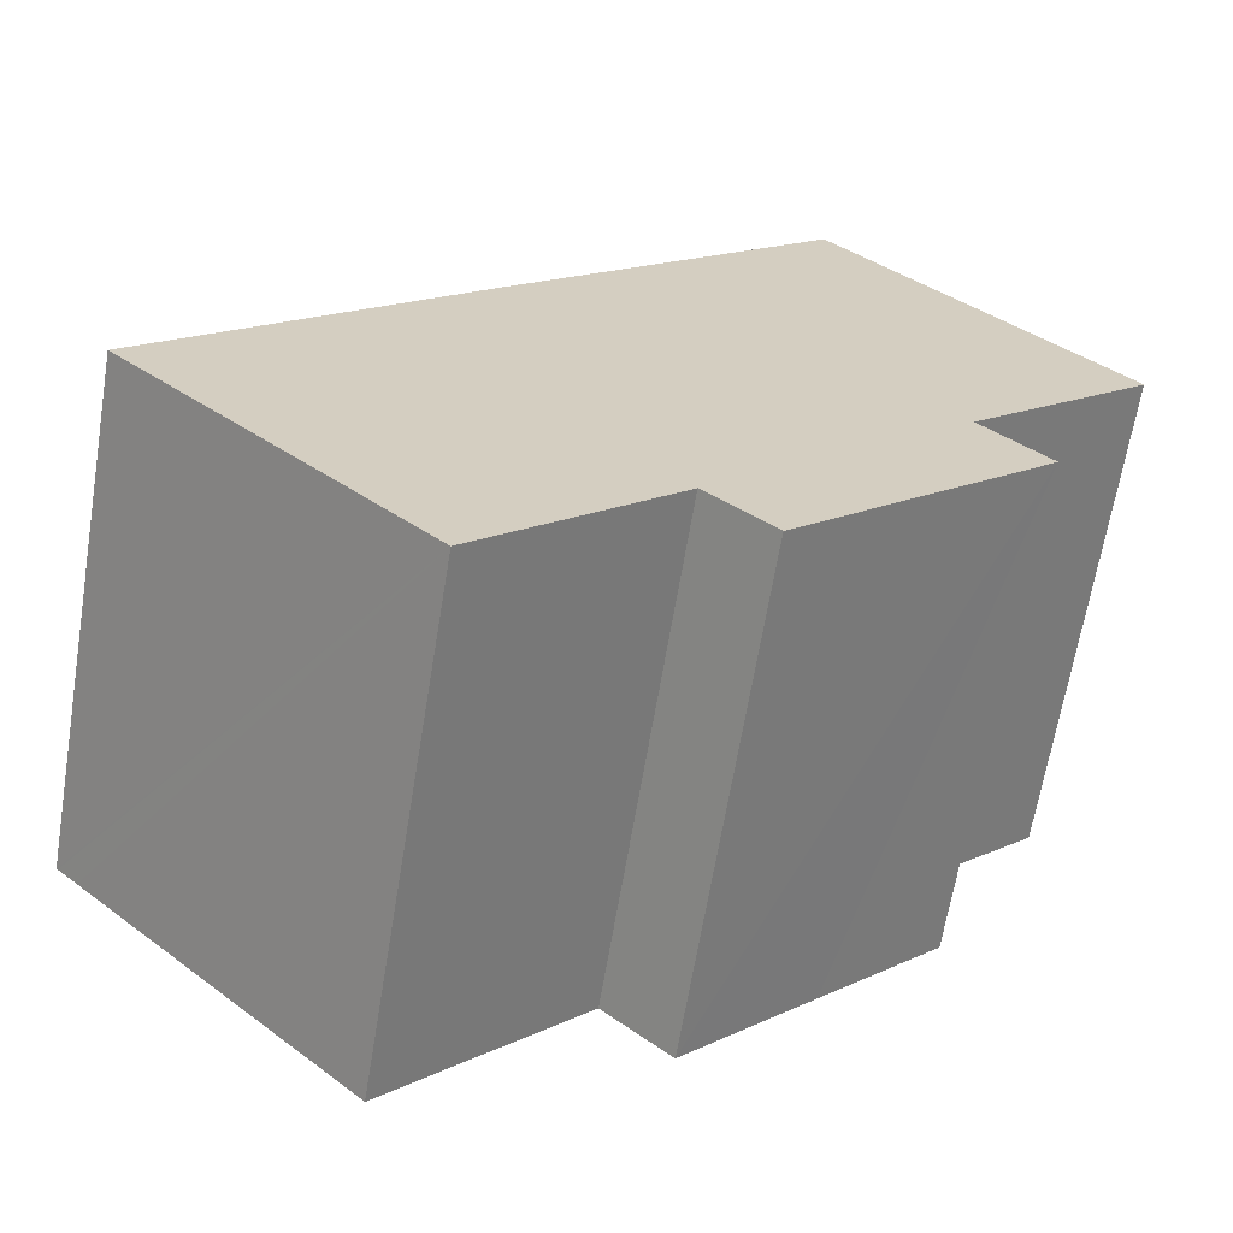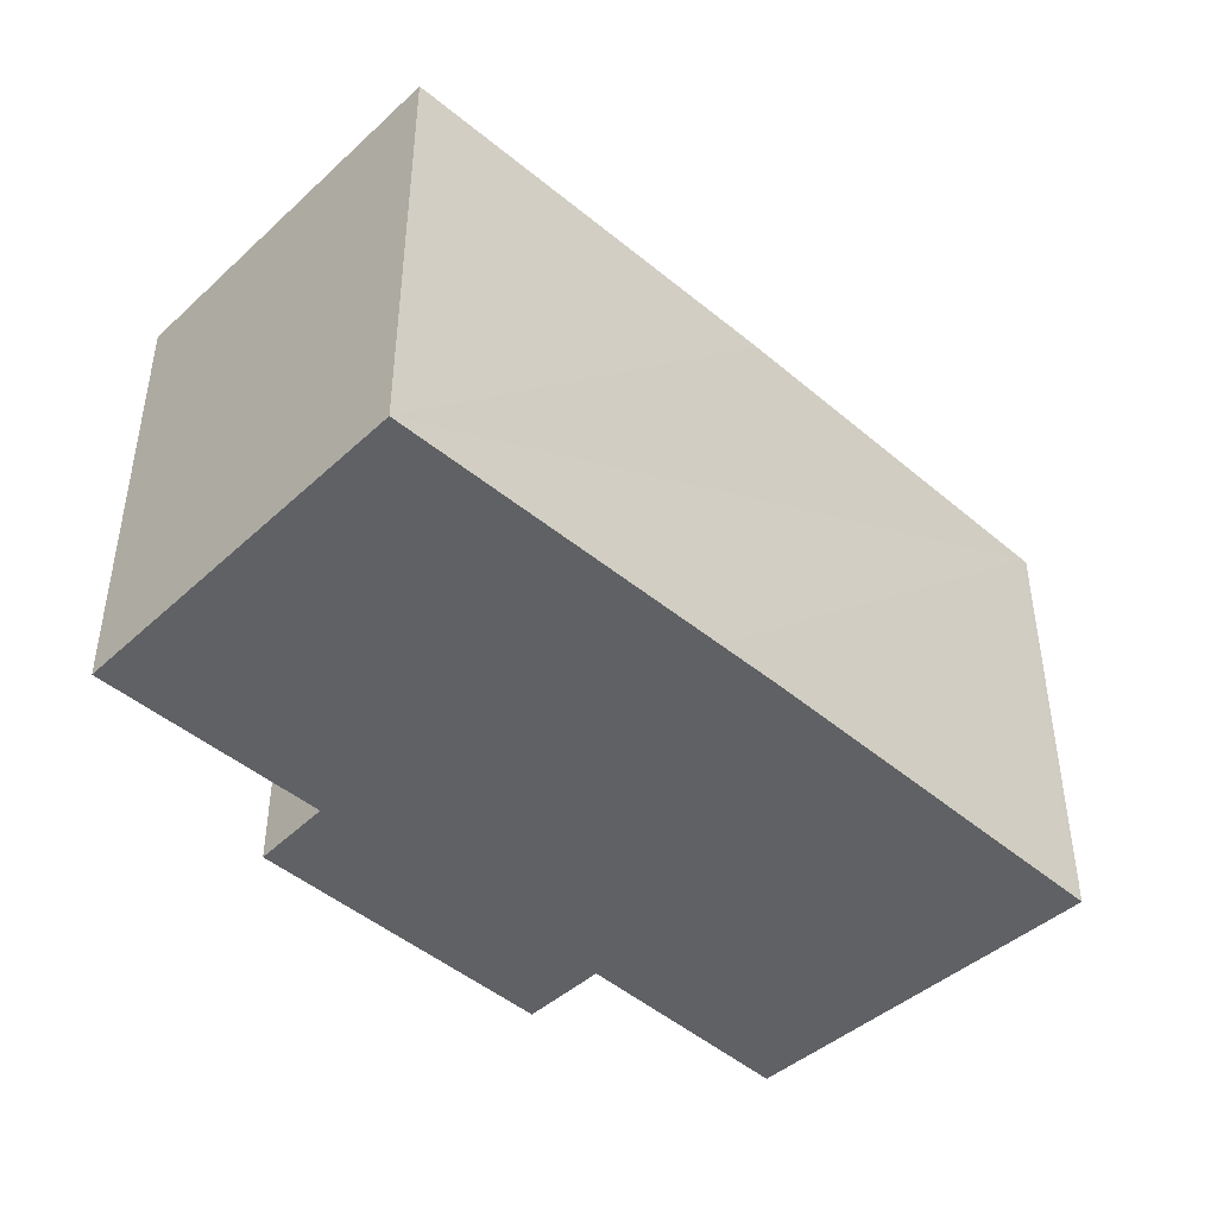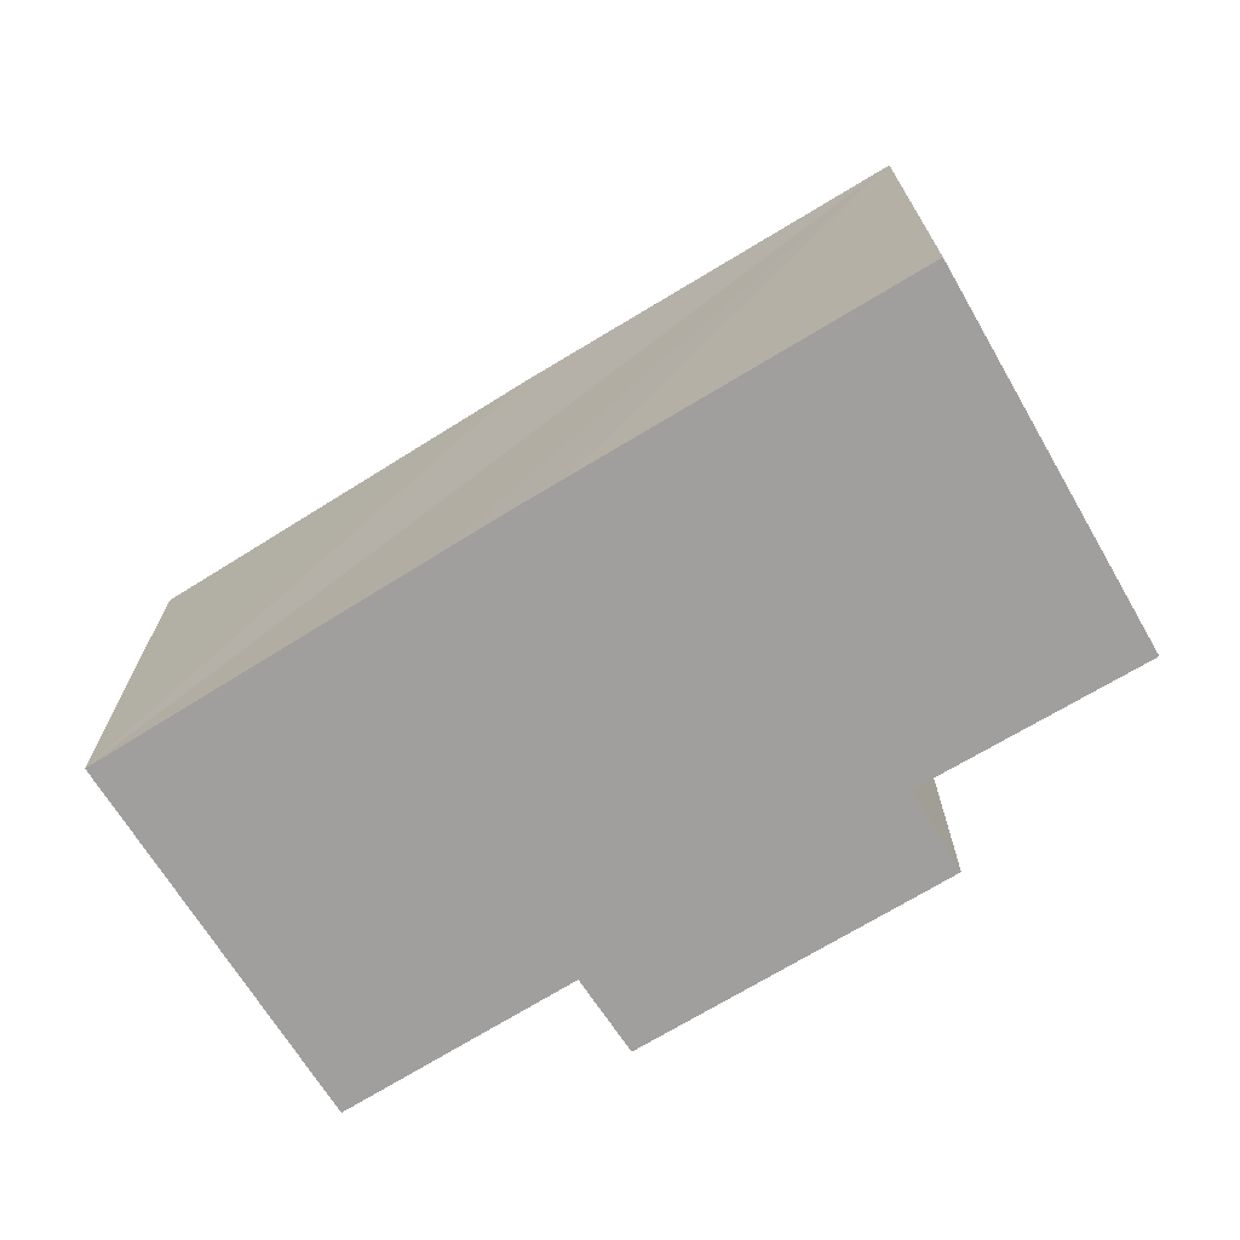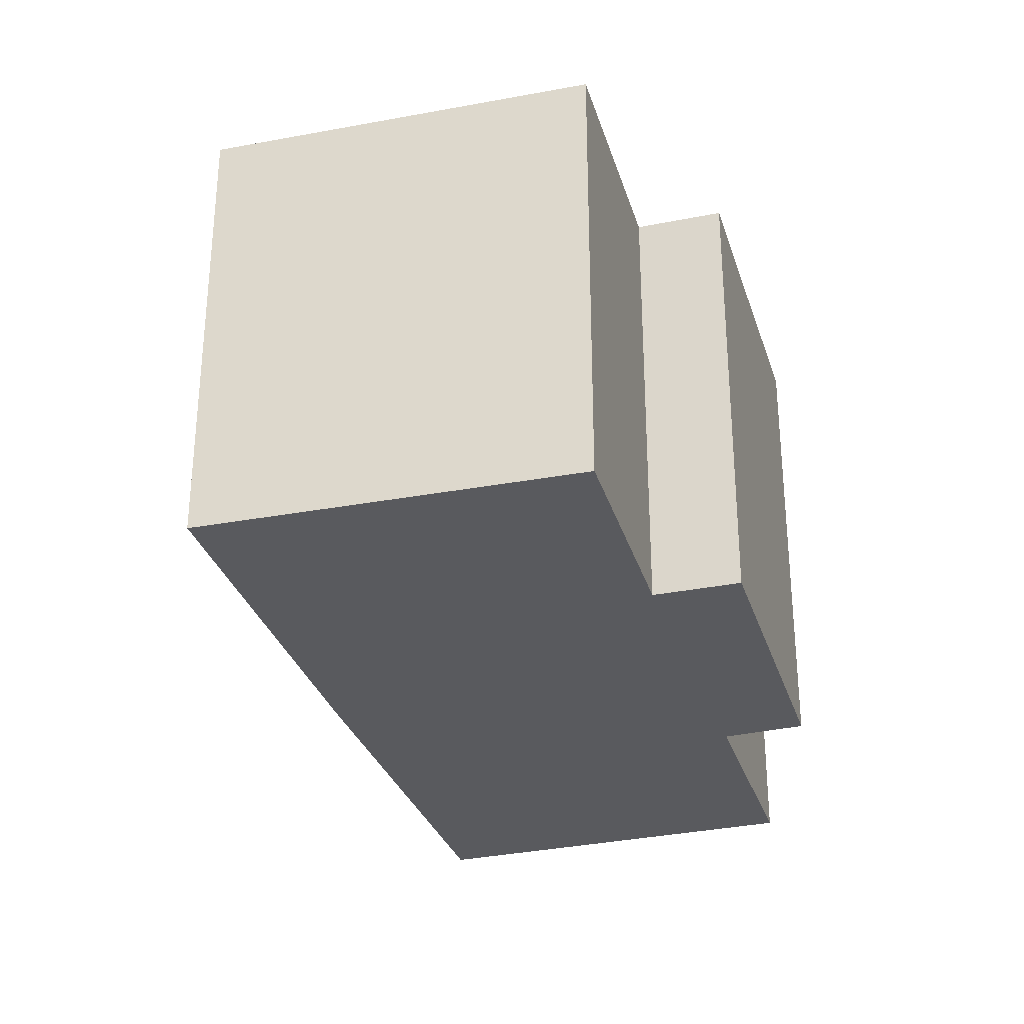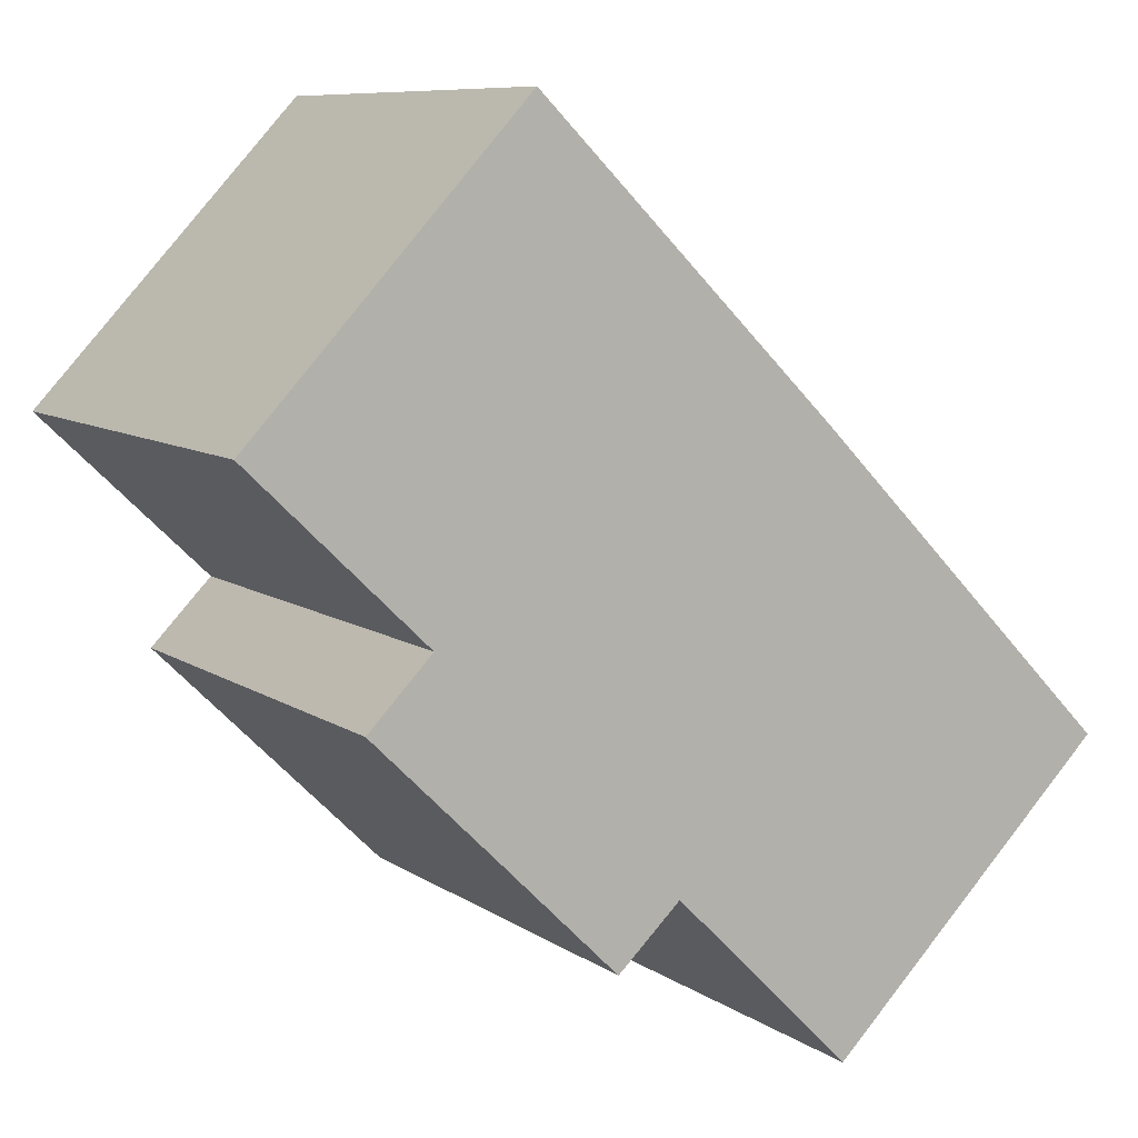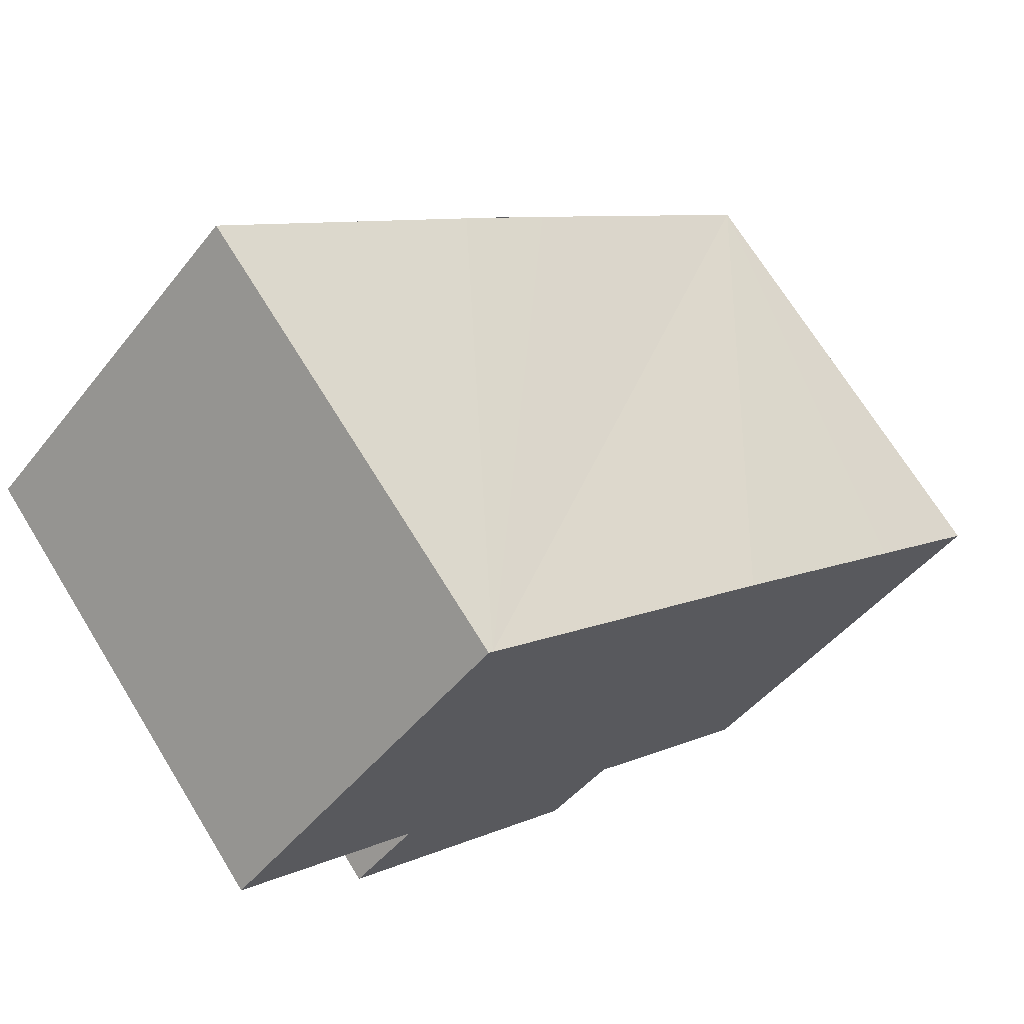
<metadata>
{"format":"obj","ext":"obj","renderer":"f3d","projection":"perspective","resolution":1024,"background":"white","views":[{"elev":-65.4,"azim":-9.4,"up":"+Z"},{"elev":-46.0,"azim":-88.8,"up":"+Y"},{"elev":-71.4,"azim":-13.3,"up":"+Y"},{"elev":-31.2,"azim":61.7,"up":"+Y"},{"elev":8.7,"azim":149.7,"up":"+Z"},{"elev":70.0,"azim":148.4,"up":"+Z"}]}
</metadata>
<code>
v  16.54 11.41 -0.195
v  17.19 11.41 3.554
v  18.74 11.41 1.972
v  14.7 11.41 14.66
v  8.533 11.41 8.617
v  15.87 11.41 -0.853
v  14.88 11.41 -1.834
v  12.84 11.41 -3.852
v  11.3 11.41 -2.412
v  6.921 11.41 -6.798
v  7.515 11.41 7.618
v  6.295 11.41 6.382
v  2.921 11.41 2.962
v  1.754 11.41 -1.723
v  0.07 11.41 0.071
v  0.506 11.41 -0.497
v  0.033 11.41 -0.032
v  0 11.41 6.987e-16
v  14.79 11.41 14.76
v  21.45 11.41 7.663
v  12.84 2.359e-16 -3.852
v  11.3 1.477e-16 -2.412
v  6.921 4.163e-16 -6.798
v  1.754 1.055e-16 -1.723
v  0 0 0
v  0.506 3.043e-17 -0.497
v  0.033 1.959e-18 -0.032
v  0.07 -4.348e-18 0.071
v  2.921 -1.814e-16 2.962
v  6.295 -3.908e-16 6.382
v  8.533 -5.276e-16 8.617
v  14.7 -8.977e-16 14.66
v  7.515 -4.665e-16 7.618
v  14.79 -9.035e-16 14.76
v  21.45 -4.692e-16 7.663
v  17.19 -2.176e-16 3.554
v  18.74 -1.207e-16 1.972
v  16.54 1.194e-17 -0.195
v  14.88 1.123e-16 -1.834
v  15.87 5.223e-17 -0.853
g defaultobject
f 1 2 3
f 2 1 4
f 4 1 5
f 5 1 6
f 5 6 7
f 5 7 8
f 5 8 9
f 5 9 10
f 5 10 11
f 11 10 12
f 12 10 13
f 13 10 14
f 13 14 15
f 15 14 16
f 15 16 17
f 15 17 18
f 2 19 20
f 19 2 4
f 21 9 8
f 9 21 22
f 23 14 10
f 14 23 16
f 16 23 17
f 17 23 18
f 18 23 24
f 18 24 25
f 25 24 26
f 25 26 27
f 25 15 18
f 15 25 13
f 13 25 12
f 12 25 11
f 11 25 5
f 5 25 4
f 4 25 28
f 4 28 29
f 4 29 30
f 4 30 31
f 4 31 32
f 31 30 33
f 32 19 4
f 19 32 34
f 34 20 19
f 20 34 35
f 36 3 2
f 3 36 37
f 35 2 20
f 2 35 36
f 37 1 3
f 1 37 6
f 6 37 7
f 7 37 8
f 8 37 21
f 21 37 38
f 21 38 39
f 39 38 40
f 22 10 9
f 10 22 23
f 34 36 35
f 36 34 38
f 38 34 40
f 40 34 39
f 39 34 32
f 39 32 31
f 39 31 21
f 21 31 22
f 22 31 23
f 23 31 33
f 23 33 30
f 23 30 24
f 24 30 29
f 24 29 28
f 24 28 26
f 26 28 27
f 27 28 25
f 38 37 36

</code>
